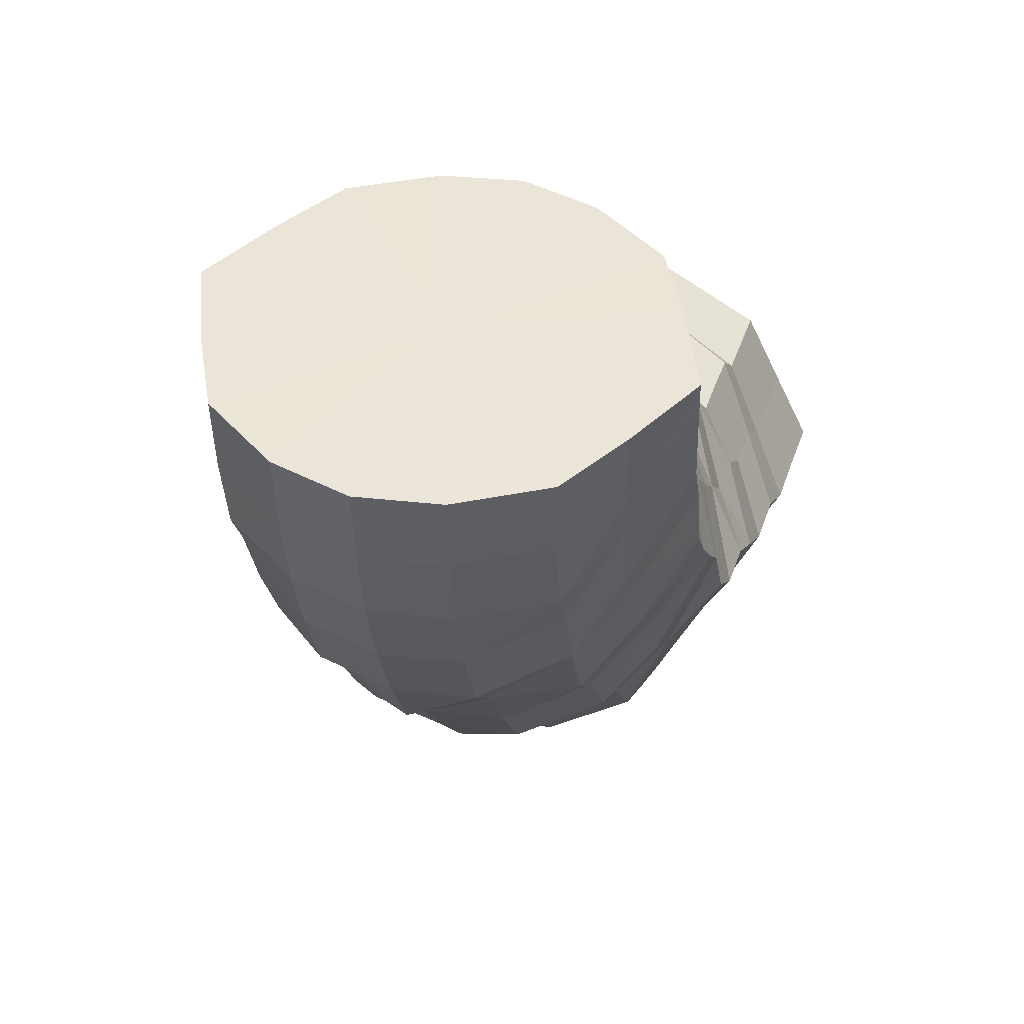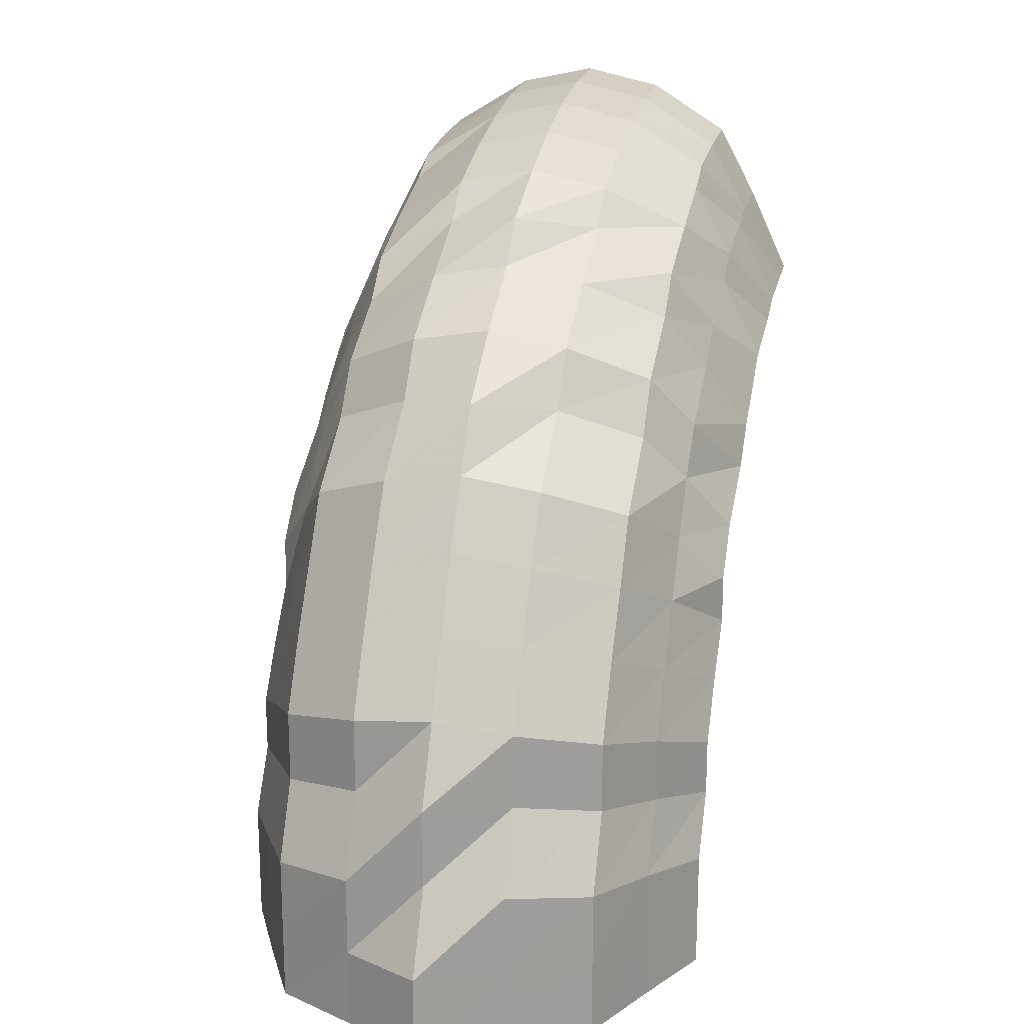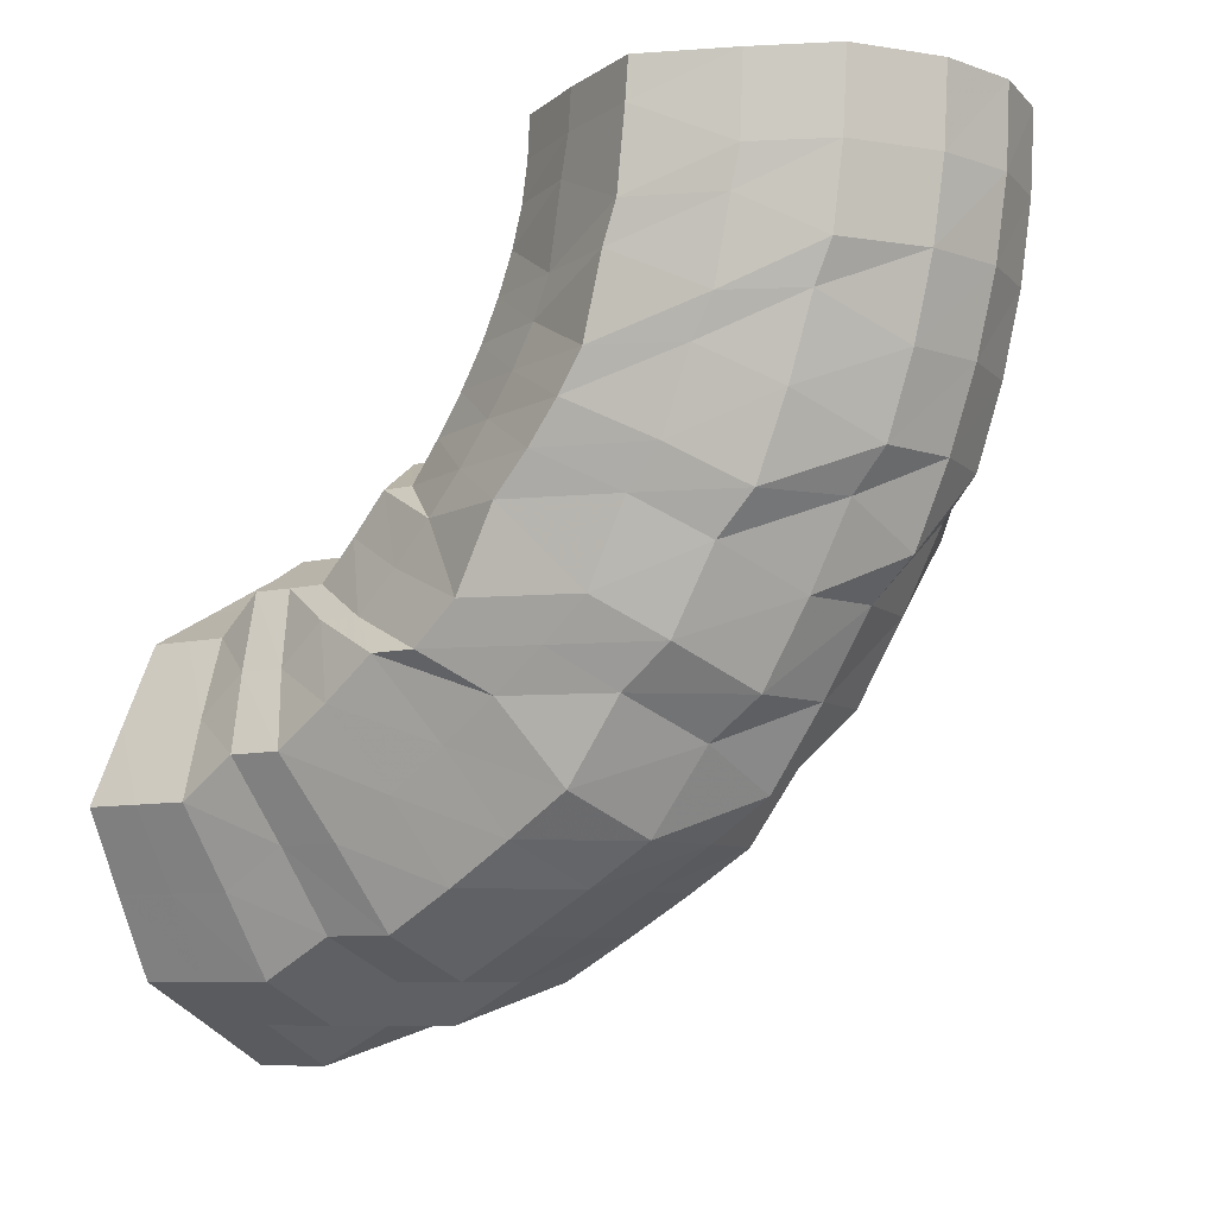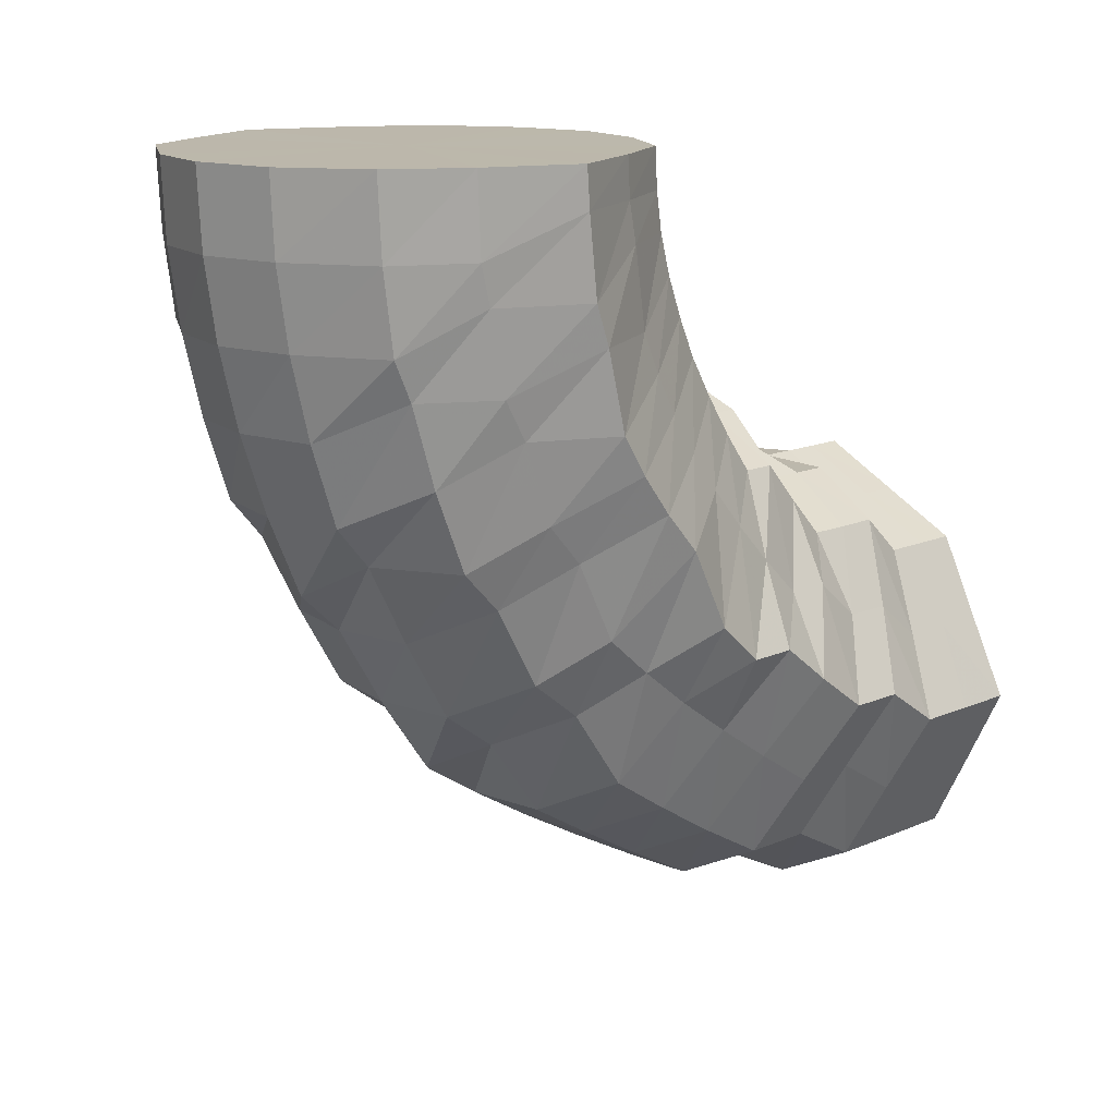
<metadata>
{"format":"obj","ext":"obj","renderer":"f3d","projection":"perspective","resolution":1024,"background":"white","views":[{"elev":45.4,"azim":18.9,"up":"+Y"},{"elev":19.3,"azim":13.0,"up":"+Z"},{"elev":-8.0,"azim":-54.7,"up":"+Y"},{"elev":14.5,"azim":47.0,"up":"+Y"}]}
</metadata>
<code>
o 25967
v 2245 1879 23.41
v 2245 1879 23.41
v 2245 1879 23.41
v 2245 1879 23.41
v 2245 1879 23.4
v 2245 1879 23.41
v 2245 1879 23.4
v 2245 1879 23.38
v 2245 1879 23.4
v 2245 1879 23.41
v 2245 1879 23.41
v 2245 1879 23.39
v 2245 1879 23.41
v 2245 1879 23.41
v 2245 1879 23.41
v 2245 1879 23.41
v 2245 1879 23.41
v 2245 1879 23.4
v 2245 1879 23.39
v 2245 1879 23.39
v 2245 1879 23.4
v 2245 1879 23.41
v 2245 1879 23.4
v 2245 1879 23.38
v 2245 1879 23.37
v 2245 1879 23.38
v 2245 1879 23.4
v 2245 1879 23.38
v 2245 1879 23.35
v 2245 1879 23.35
v 2245 1879 23.36
v 2245 1879 23.38
v 2245 1879 23.36
v 2245 1879 23.33
v 2245 1879 23.33
v 2245 1879 23.33
v 2245 1879 23.36
v 2245 1879 23.34
v 2245 1879 23.31
v 2245 1879 23.31
v 2245 1879 23.32
v 2245 1879 23.34
v 2245 1879 23.32
v 2245 1879 23.3
v 2245 1879 23.3
v 2245 1879 23.3
v 2245 1879 23.32
v 2245 1879 23.3
v 2245 1879 23.3
v 2245 1879 23.3
v 2245 1879 23.3
v 2245 1879 23.3
v 2245 1879 23.3
v 2245 1879 23.3
v 2245 1879 23.3
v 2245 1879 23.3
v 2245 1879 23.3
v 2245 1879 23.3
v 2245 1879 23.31
v 2245 1879 23.31
v 2245 1879 23.32
v 2245 1879 23.3
v 2245 1879 23.32
v 2245 1879 23.33
v 2245 1879 23.33
v 2245 1879 23.33
v 2245 1879 23.32
v 2245 1879 23.34
v 2245 1879 23.35
v 2245 1879 23.35
v 2245 1879 23.36
v 2245 1879 23.34
v 2245 1879 23.36
v 2245 1879 23.38
v 2245 1879 23.36
v 2245 1879 23.38
v 2245 1879 23.38
v 2245 1879 23.37
v 2245 1879 23.39
v 2245 1879 23.4
v 2245 1879 23.39
v 2245 1879 23.4
v 2245 1879 23.38
v 2245 1879 23.37
v 2245 1879 23.39
v 2245 1879 23.39
v 2245 1879 23.39
v 2245 1879 23.39
v 2245 1879 23.38
v 2245 1879 23.37
v 2245 1879 23.37
v 2245 1879 23.36
v 2245 1879 23.35
v 2245 1879 23.34
v 2245 1879 23.33
v 2245 1879 23.32
v 2245 1879 23.31
v 2245 1879 23.3
v 2245 1879 23.3
v 2245 1879 23.29
v 2245 1879 23.29
v 2245 1879 23.29
v 2245 1879 23.3
v 2245 1879 23.29
v 2245 1879 23.31
v 2245 1879 23.3
v 2245 1879 23.33
v 2245 1879 23.32
v 2245 1879 23.35
v 2245 1879 23.34
v 2245 1879 23.36
v 2245 1879 23.37
v 2245 1879 23.37
v 2245 1879 23.38
v 2245 1879 23.35
v 2245 1879 23.33
v 2245 1879 23.35
v 2245 1879 23.38
v 2245 1879 23.36
v 2245 1879 23.37
v 2245 1879 23.38
v 2245 1879 23.36
v 2245 1879 23.37
v 2245 1879 23.35
v 2245 1879 23.35
v 2245 1879 23.34
v 2245 1879 23.33
v 2245 1879 23.32
v 2245 1879 23.31
v 2245 1879 23.31
v 2245 1879 23.3
v 2245 1879 23.29
v 2245 1879 23.29
v 2245 1879 23.28
v 2245 1879 23.28
v 2245 1879 23.28
v 2245 1879 23.29
v 2245 1879 23.28
v 2245 1879 23.3
v 2245 1879 23.29
v 2245 1879 23.31
v 2245 1879 23.31
v 2245 1879 23.32
v 2245 1879 23.34
v 2245 1879 23.33
v 2245 1879 23.34
v 2245 1879 23.31
v 2245 1879 23.3
v 2245 1879 23.32
v 2245 1879 23.35
v 2245 1879 23.33
v 2245 1879 23.34
v 2245 1879 23.35
v 2245 1879 23.34
v 2245 1879 23.35
v 2245 1879 23.34
v 2245 1879 23.34
v 2245 1879 23.33
v 2245 1879 23.33
v 2245 1879 23.32
v 2245 1879 23.3
v 2245 1879 23.29
v 2245 1879 23.3
v 2245 1879 23.31
v 2245 1879 23.29
v 2245 1879 23.3
v 2245 1879 23.28
v 2245 1879 23.28
v 2245 1879 23.28
v 2245 1879 23.28
v 2245 1879 23.27
v 2245 1879 23.29
v 2245 1879 23.3
v 2245 1879 23.27
v 2245 1879 23.27
v 2245 1879 23.27
v 2245 1879 23.28
v 2245 1879 23.27
v 2245 1879 23.28
v 2245 1879 23.28
v 2245 1879 23.29
v 2245 1879 23.3
v 2245 1879 23.29
v 2245 1879 23.3
v 2245 1879 23.28
v 2245 1879 23.27
v 2245 1879 23.28
v 2245 1879 23.31
v 2245 1879 23.29
v 2245 1879 23.3
v 2245 1879 23.32
v 2245 1879 23.3
v 2245 1879 23.32
v 2245 1879 23.3
v 2245 1879 23.32
v 2245 1879 23.3
v 2245 1879 23.31
v 2245 1879 23.3
v 2245 1879 23.3
v 2245 1879 23.29
v 2245 1879 23.29
v 2245 1879 23.28
v 2245 1879 23.27
v 2245 1879 23.26
v 2245 1879 23.26
v 2245 1879 23.25
v 2245 1879 23.25
v 2245 1879 23.27
v 2245 1879 23.24
v 2245 1879 23.28
v 2245 1879 23.25
v 2245 1879 23.26
v 2245 1879 23.28
v 2245 1879 23.26
v 2245 1879 23.23
v 2245 1879 23.29
v 2245 1879 23.26
v 2245 1879 23.24
v 2245 1879 23.24
v 2245 1879 23.28
v 2245 1879 23.27
v 2245 1879 23.25
v 2245 1879 23.28
v 2245 1879 23.26
v 2245 1879 23.25
v 2245 1879 23.27
v 2245 1879 23.26
v 2245 1879 23.25
v 2245 1879 23.23
v 2245 1879 23.23
v 2245 1879 23.21
v 2245 1879 23.22
v 2245 1879 23.21
v 2245 1879 23.22
v 2245 1879 23.21
v 2245 1879 23.22
v 2245 1879 23.21
v 2245 1879 23.21
v 2245 1879 23.21
v 2245 1879 23.21
v 2245 1879 23.21
v 2245 1879 23.21
v 2245 1879 23.21
v 2245 1879 23.21
v 2245 1879 23.21
v 2245 1879 23.22
v 2245 1879 23.21
v 2245 1879 23.23
v 2245 1879 23.22
v 2245 1879 23.21
v 2245 1879 23.21
v 2245 1879 23.23
v 2245 1879 23.21
v 2245 1879 23.21
v 2245 1879 23.21
v 2245 1879 23.24
v 2245 1879 23.22
v 2245 1879 23.23
v 2245 1879 23.24
v 2245 1879 23.22
v 2245 1879 23.21
v 2245 1879 23.21
v 2245 1879 23.21
v 2245 1879 23.21
v 2245 1879 23.21
v 2245 1879 23.21
v 2245 1879 23.21
v 2245 1879 23.22
v 2245 1879 23.21
v 2245 1879 23.21
v 2245 1879 23.22
v 2245 1879 23.21
v 2245 1879 23.21
v 2245 1879 23.22
v 2245 1879 23.21
v 2245 1879 23.21
v 2245 1879 23.21
v 2245 1879 23.22
v 2245 1879 23.23
v 2245 1879 23.22
v 2245 1879 23.21
v 2245 1879 23.21
v 2245 1879 23.21
v 2245 1879 23.21
v 2245 1879 23.24
v 2245 1879 23.24
v 2245 1879 23.26
v 2245 1879 23.23
v 2245 1879 23.25
v 2245 1879 23.26
v 2245 1879 23.23
v 2245 1879 23.24
v 2245 1879 23.25
v 2245 1879 23.27
v 2245 1879 23.26
v 2245 1879 23.25
v 2245 1879 23.24
v 2245 1879 23.26
v 2245 1879 23.25
v 2245 1879 23.26
v 2245 1879 23.24
v 2245 1879 23.25
v 2245 1879 23.26
v 2245 1879 23.25
v 2245 1879 23.24
v 2245 1879 23.23
v 2245 1879 23.23
v 2245 1879 23.22
v 2245 1879 23.23
v 2245 1879 23.41
v 2245 1879 23.41
v 2245 1879 23.36
v 2245 1879 23.4
v 2245 1879 23.41
v 2245 1879 23.38
v 2245 1879 23.4
v 2245 1879 23.36
v 2245 1879 23.38
v 2245 1879 23.34
v 2245 1879 23.36
v 2245 1879 23.32
v 2245 1879 23.34
v 2245 1879 23.3
v 2245 1879 23.32
v 2245 1879 23.3
v 2245 1879 23.3
f 1 2 3
f 3 4 5
f 2 4 6
f 5 7 8
f 4 7 9
f 2 10 4
f 4 11 7
f 10 11 4
f 11 12 7
f 13 10 2
f 10 14 11
f 15 13 2
f 15 2 16
f 17 15 1
f 13 18 10
f 18 14 10
f 19 13 15
f 20 18 13
f 19 20 13
f 21 19 15
f 21 15 22
f 23 21 17
f 24 19 21
f 25 20 19
f 24 25 19
f 26 24 21
f 26 21 27
f 28 26 23
f 29 24 26
f 30 25 24
f 29 30 24
f 31 29 26
f 31 26 32
f 33 31 28
f 34 29 31
f 35 30 29
f 34 35 29
f 36 34 31
f 36 31 37
f 38 36 33
f 39 34 36
f 40 35 34
f 39 40 34
f 41 39 36
f 41 36 42
f 43 41 38
f 44 39 41
f 45 40 39
f 44 45 39
f 46 44 41
f 46 41 47
f 48 46 43
f 49 44 46
f 50 45 44
f 49 50 44
f 51 49 46
f 51 46 52
f 53 51 48
f 54 49 51
f 55 50 49
f 54 55 49
f 56 54 51
f 56 51 57
f 58 56 53
f 59 54 56
f 60 55 54
f 59 60 54
f 61 59 56
f 61 56 62
f 63 61 58
f 64 59 61
f 65 60 59
f 64 65 59
f 66 64 61
f 66 61 67
f 68 66 63
f 69 64 66
f 70 65 64
f 69 70 64
f 71 69 66
f 71 66 72
f 73 71 68
f 8 74 73
f 74 71 75
f 7 74 76
f 7 12 74
f 74 77 71
f 12 77 74
f 77 69 71
f 77 78 69
f 78 70 69
f 12 79 77
f 79 78 77
f 80 79 12
f 11 80 12
f 14 80 11
f 80 81 79
f 14 82 80
f 82 81 80
f 79 83 78
f 81 83 79
f 83 84 78
f 78 84 70
f 81 85 83
f 86 82 14
f 18 86 14
f 82 87 81
f 87 85 81
f 86 88 82
f 88 87 82
f 89 86 18
f 20 89 18
f 90 88 86
f 89 90 86
f 91 89 20
f 25 91 20
f 92 90 89
f 91 92 89
f 93 91 25
f 30 93 25
f 94 92 91
f 93 94 91
f 95 93 30
f 35 95 30
f 96 94 93
f 95 96 93
f 97 95 35
f 40 97 35
f 98 96 95
f 97 98 95
f 99 97 40
f 45 99 40
f 100 98 97
f 99 100 97
f 101 99 45
f 50 101 45
f 102 100 99
f 101 102 99
f 103 101 50
f 55 103 50
f 104 102 101
f 103 104 101
f 105 103 55
f 60 105 55
f 106 104 103
f 105 106 103
f 107 105 60
f 65 107 60
f 108 106 105
f 107 108 105
f 109 107 65
f 70 109 65
f 84 109 70
f 109 110 107
f 110 108 107
f 84 111 109
f 111 110 109
f 112 111 84
f 83 112 84
f 85 112 83
f 112 113 111
f 85 114 112
f 114 113 112
f 111 115 110
f 113 115 111
f 115 116 110
f 110 116 108
f 113 117 115
f 118 114 85
f 87 118 85
f 114 119 113
f 119 117 113
f 118 120 114
f 120 119 114
f 121 118 87
f 88 121 87
f 122 120 118
f 121 122 118
f 123 121 88
f 90 123 88
f 124 122 121
f 123 124 121
f 125 123 90
f 92 125 90
f 126 124 123
f 125 126 123
f 127 125 92
f 94 127 92
f 128 126 125
f 127 128 125
f 129 127 94
f 96 129 94
f 130 128 127
f 129 130 127
f 131 129 96
f 98 131 96
f 132 130 129
f 131 132 129
f 133 131 98
f 100 133 98
f 134 132 131
f 133 134 131
f 135 133 100
f 102 135 100
f 136 134 133
f 135 136 133
f 137 135 102
f 104 137 102
f 138 136 135
f 137 138 135
f 139 137 104
f 106 139 104
f 140 138 137
f 139 140 137
f 141 139 106
f 108 141 106
f 116 141 108
f 141 142 139
f 142 140 139
f 116 143 141
f 143 142 141
f 144 143 116
f 115 144 116
f 117 144 115
f 144 145 143
f 117 146 144
f 146 145 144
f 143 147 142
f 145 147 143
f 147 148 142
f 142 148 140
f 145 149 147
f 150 146 117
f 119 150 117
f 146 151 145
f 151 149 145
f 150 152 146
f 152 151 146
f 153 150 119
f 120 153 119
f 154 152 150
f 153 154 150
f 155 153 120
f 122 155 120
f 156 154 153
f 155 156 153
f 157 155 122
f 124 157 122
f 158 156 155
f 157 158 155
f 159 157 124
f 126 159 124
f 160 158 157
f 159 160 157
f 161 162 160
f 163 160 159
f 164 159 126
f 164 163 159
f 128 164 126
f 165 163 164
f 166 164 128
f 166 165 164
f 130 166 128
f 165 167 163
f 168 166 130
f 132 168 130
f 169 165 166
f 168 169 166
f 170 168 132
f 169 171 165
f 171 167 165
f 134 170 132
f 167 172 173
f 174 170 134
f 136 174 134
f 170 175 168
f 175 169 168
f 174 176 170
f 176 175 170
f 177 174 136
f 138 177 136
f 178 176 174
f 177 178 174
f 179 177 138
f 140 179 138
f 148 179 140
f 179 180 177
f 180 178 177
f 148 181 179
f 181 180 179
f 182 181 148
f 147 182 148
f 149 182 147
f 182 183 181
f 149 184 182
f 184 183 182
f 181 185 180
f 183 185 181
f 185 186 180
f 180 186 178
f 183 187 185
f 188 184 149
f 151 188 149
f 184 189 183
f 189 187 183
f 188 190 184
f 190 189 184
f 191 188 151
f 152 191 151
f 192 190 188
f 191 192 188
f 193 191 152
f 154 193 152
f 194 192 191
f 193 194 191
f 195 193 154
f 156 195 154
f 196 194 193
f 195 196 193
f 197 195 156
f 158 197 156
f 198 196 195
f 197 198 195
f 199 197 158
f 160 199 158
f 200 199 160
f 199 201 197
f 201 198 197
f 200 202 199
f 202 201 199
f 203 202 200
f 167 203 200
f 202 204 201
f 205 203 167
f 171 205 167
f 203 206 202
f 206 204 202
f 205 207 203
f 207 206 203
f 204 208 201
f 201 208 198
f 206 209 204
f 208 210 198
f 198 210 196
f 204 211 208
f 209 211 204
f 208 212 210
f 211 212 208
f 210 213 196
f 196 213 194
f 212 214 210
f 210 214 213
f 211 215 212
f 213 216 194
f 194 216 192
f 214 217 213
f 213 217 216
f 212 218 214
f 215 218 212
f 214 219 217
f 218 219 214
f 216 220 192
f 192 220 190
f 217 221 216
f 216 221 220
f 219 222 217
f 217 222 221
f 220 223 190
f 190 223 189
f 221 224 220
f 220 224 223
f 222 225 221
f 221 225 224
f 223 226 189
f 189 226 187
f 224 227 223
f 223 227 226
f 225 228 224
f 224 228 227
f 222 229 225
f 225 230 228
f 229 230 225
f 229 231 230
f 232 229 222
f 232 233 229
f 219 232 222
f 234 232 219
f 234 235 232
f 218 234 219
f 236 234 218
f 236 237 234
f 215 236 218
f 238 239 232
f 240 238 234
f 239 241 229
f 242 240 236
f 238 239 243
f 240 238 243
f 239 241 243
f 242 240 243
f 241 244 243
f 241 244 230
f 245 242 243
f 245 242 246
f 246 236 215
f 246 247 236
f 248 246 215
f 248 215 211
f 209 248 211
f 249 246 248
f 249 250 246
f 251 245 249
f 251 245 243
f 252 249 248
f 252 248 209
f 253 249 252
f 253 254 249
f 255 251 253
f 255 251 243
f 256 252 209
f 256 209 206
f 207 256 206
f 257 252 256
f 257 253 252
f 258 256 207
f 258 257 256
f 259 258 207
f 259 207 205
f 260 257 258
f 261 253 257
f 260 261 257
f 261 262 253
f 263 255 261
f 263 255 243
f 264 261 260
f 264 265 261
f 266 263 264
f 266 263 243
f 267 266 243
f 267 266 268
f 268 269 264
f 270 267 243
f 270 267 271
f 272 270 243
f 271 273 268
f 272 270 274
f 274 275 271
f 276 272 243
f 277 276 243
f 244 277 243
f 276 272 278
f 244 277 279
f 277 276 280
f 278 281 274
f 280 282 278
f 279 283 280
f 230 284 279
f 230 279 228
f 228 279 285
f 279 280 285
f 228 285 227
f 280 278 286
f 285 280 286
f 227 285 287
f 285 286 287
f 227 287 226
f 286 278 288
f 278 274 288
f 287 286 289
f 286 288 289
f 226 287 290
f 287 289 290
f 226 290 187
f 288 274 291
f 274 271 291
f 289 288 292
f 288 291 292
f 290 289 293
f 289 292 293
f 187 290 294
f 290 293 294
f 187 294 185
f 185 294 186
f 294 293 295
f 294 295 186
f 293 292 296
f 293 296 295
f 292 297 296
f 292 291 297
f 186 295 298
f 186 298 178
f 178 298 176
f 295 299 298
f 295 296 299
f 298 300 176
f 298 299 300
f 176 300 175
f 296 301 299
f 296 297 301
f 299 302 300
f 299 301 302
f 300 303 175
f 300 302 303
f 175 303 169
f 303 171 169
f 303 304 171
f 302 304 303
f 304 205 171
f 304 259 205
f 302 305 304
f 305 259 304
f 301 305 302
f 305 306 259
f 306 258 259
f 306 260 258
f 301 307 305
f 307 306 305
f 297 307 301
f 308 260 306
f 307 308 306
f 308 264 260
f 268 264 308
f 309 308 307
f 309 268 308
f 297 309 307
f 271 268 309
f 291 309 297
f 291 271 309
f 310 311 312
f 311 313 312
f 314 310 312
f 313 315 312
f 316 314 312
f 315 317 312
f 318 316 312
f 317 319 312
f 320 318 312
f 319 321 312
f 322 320 312
f 321 323 312
f 324 322 312
f 323 325 312
f 326 324 312
f 325 326 312

</code>
